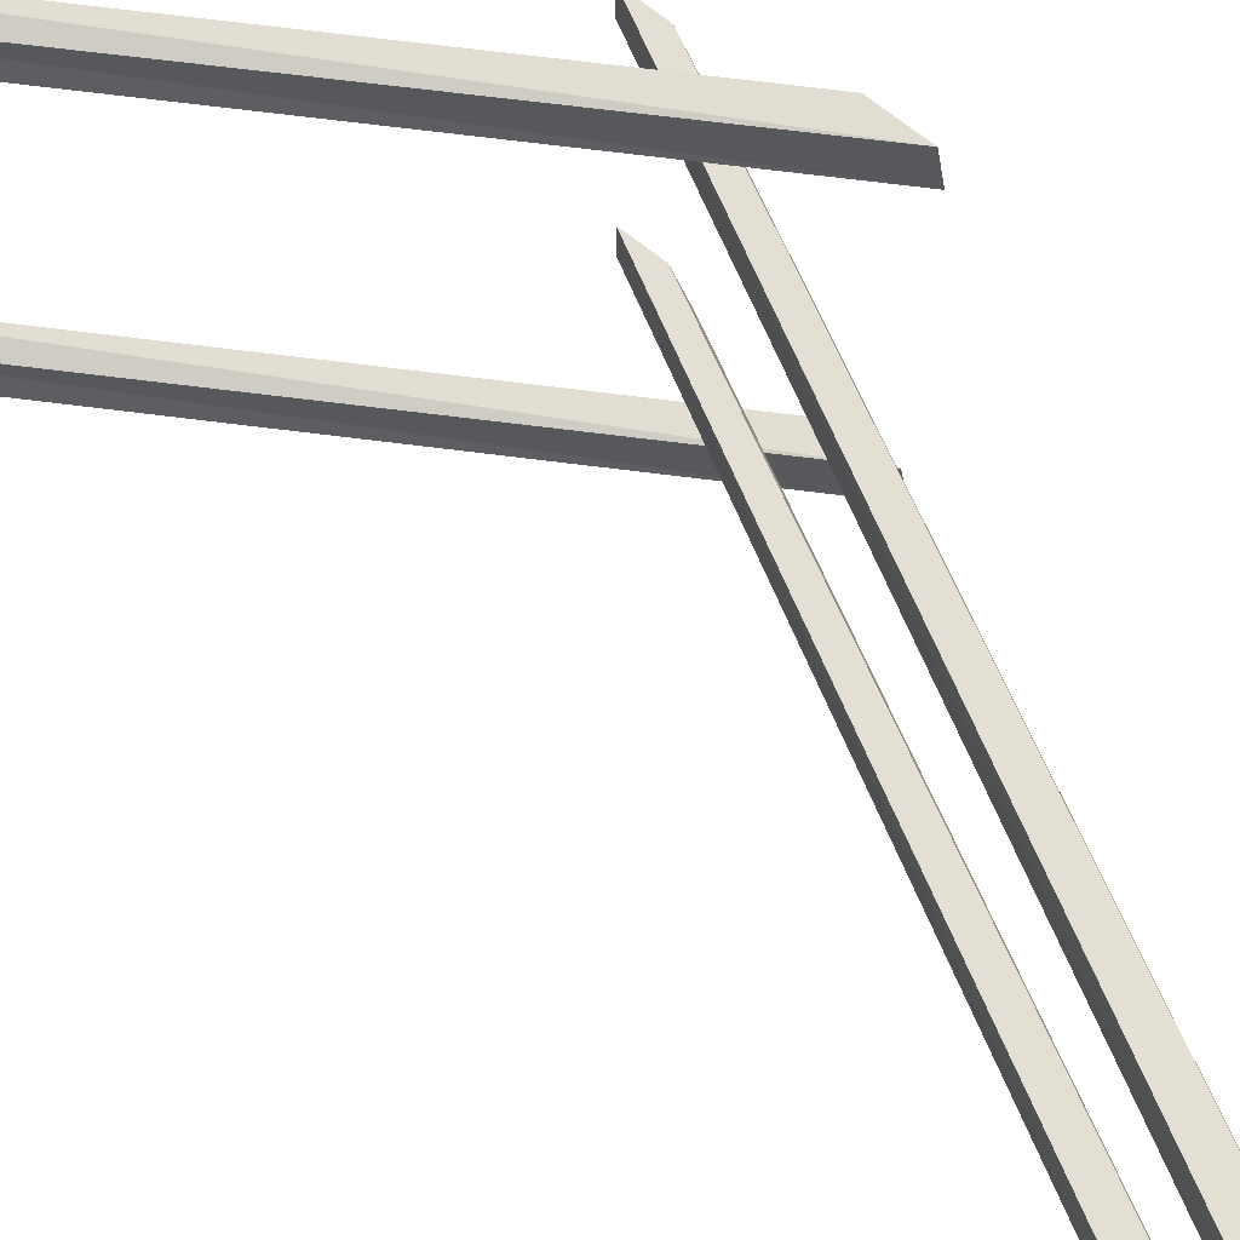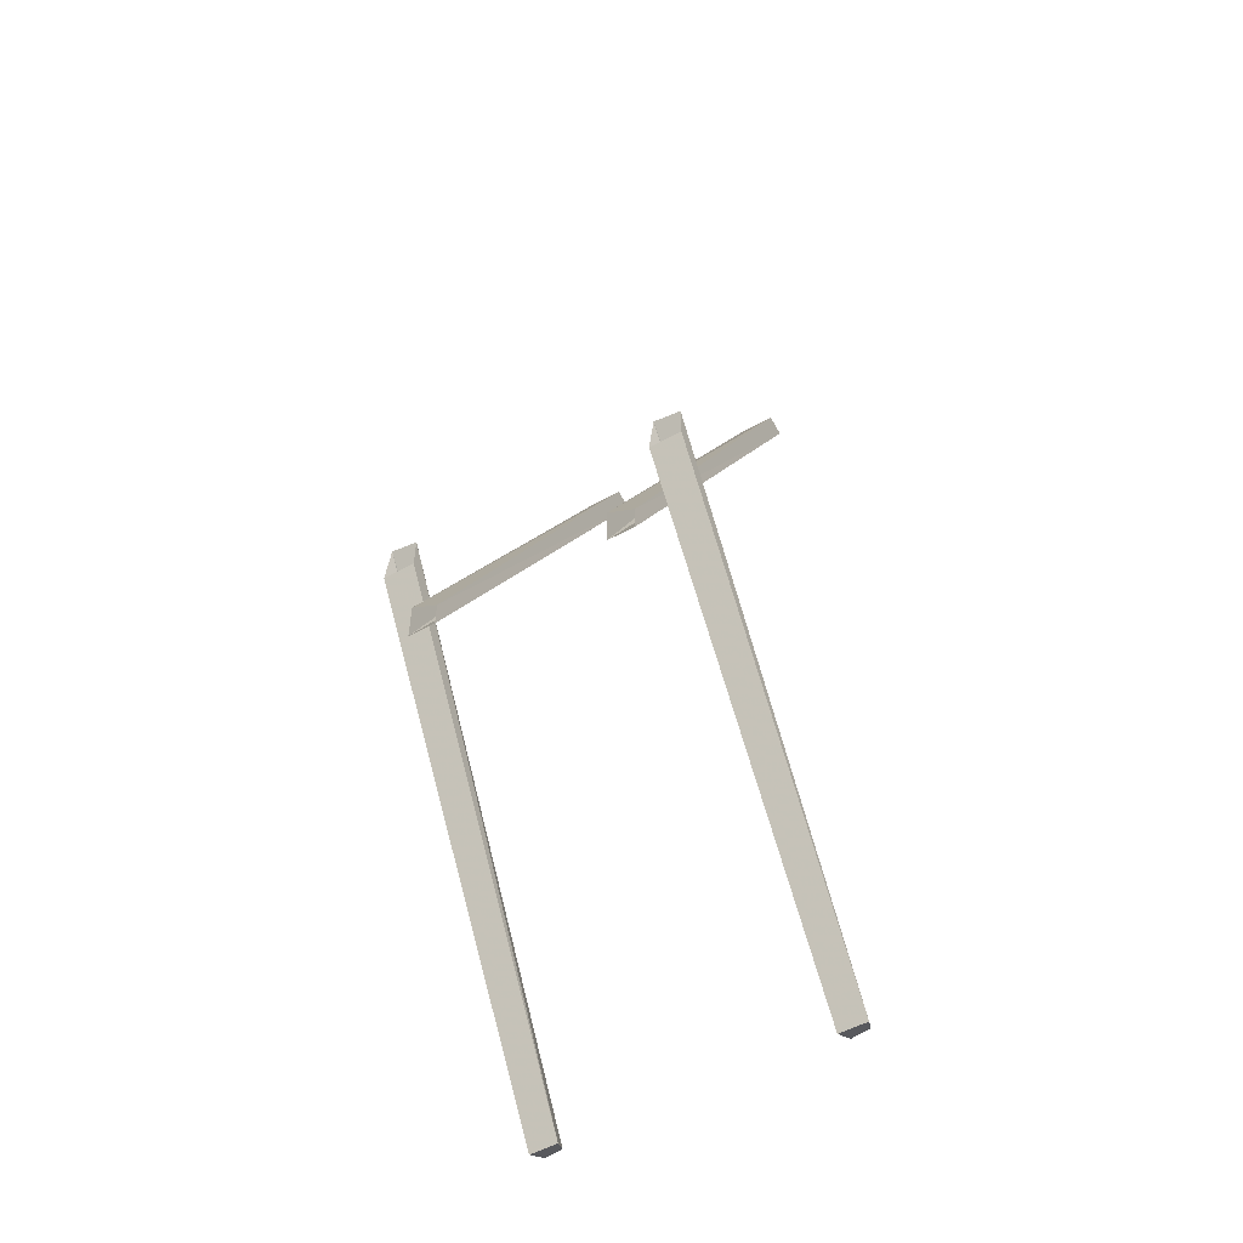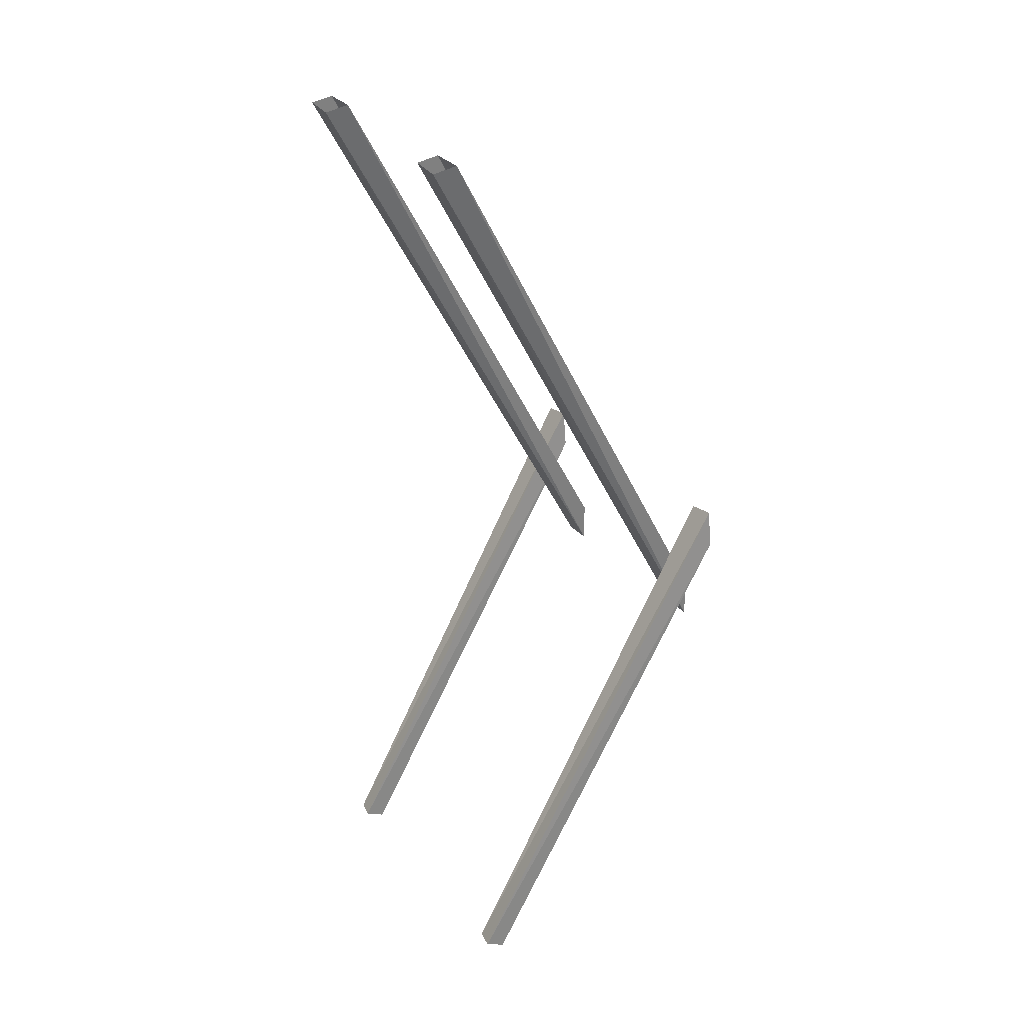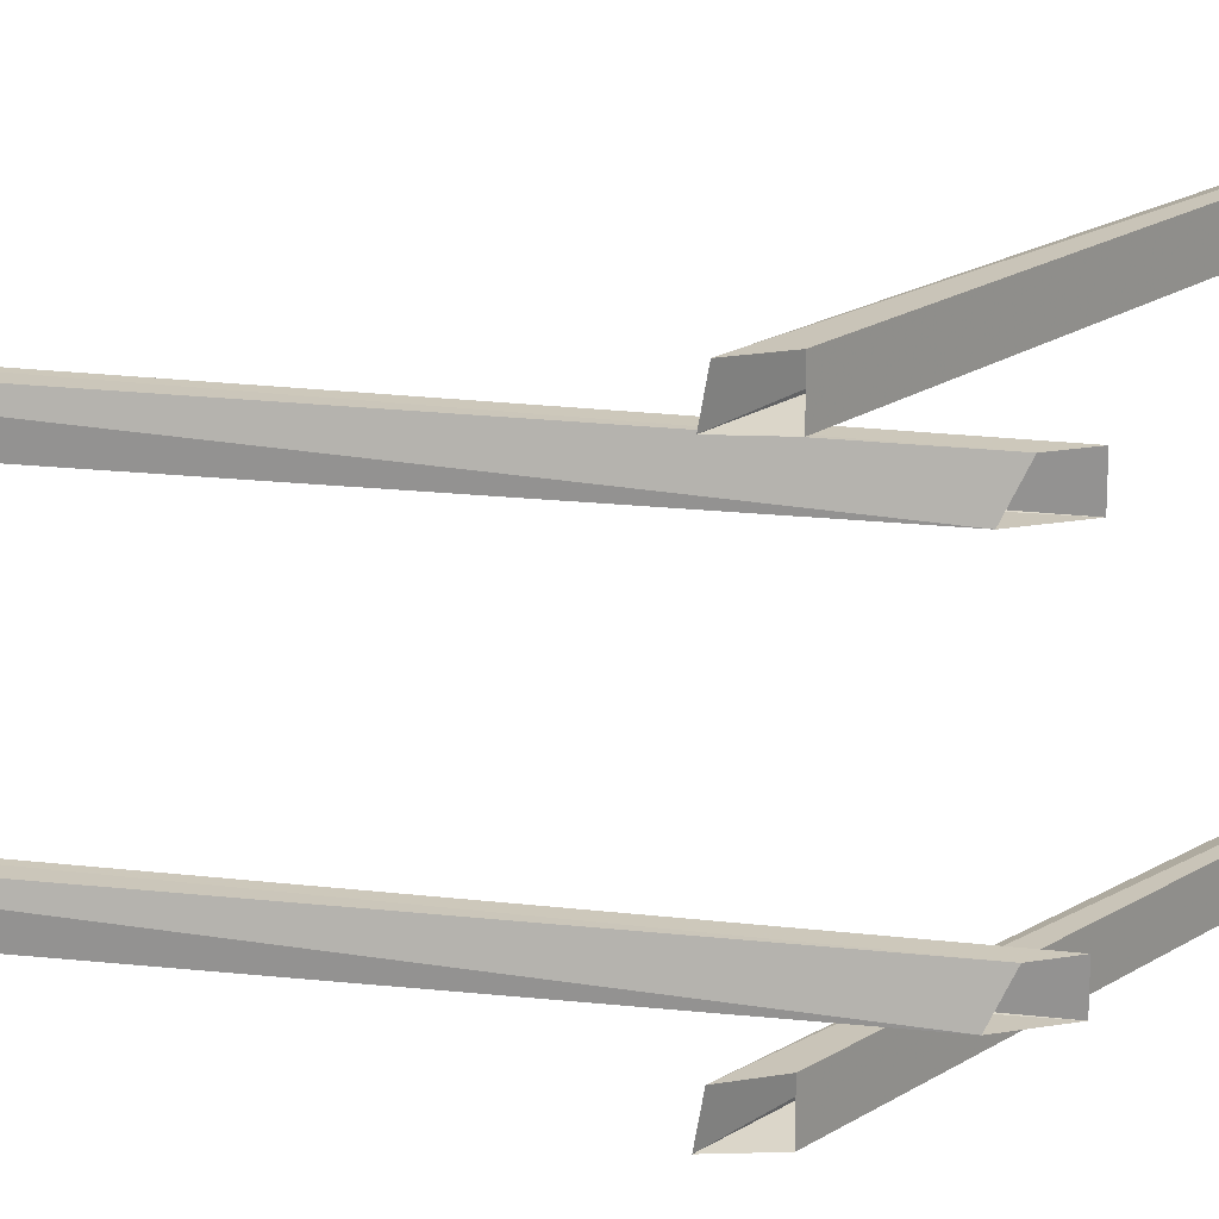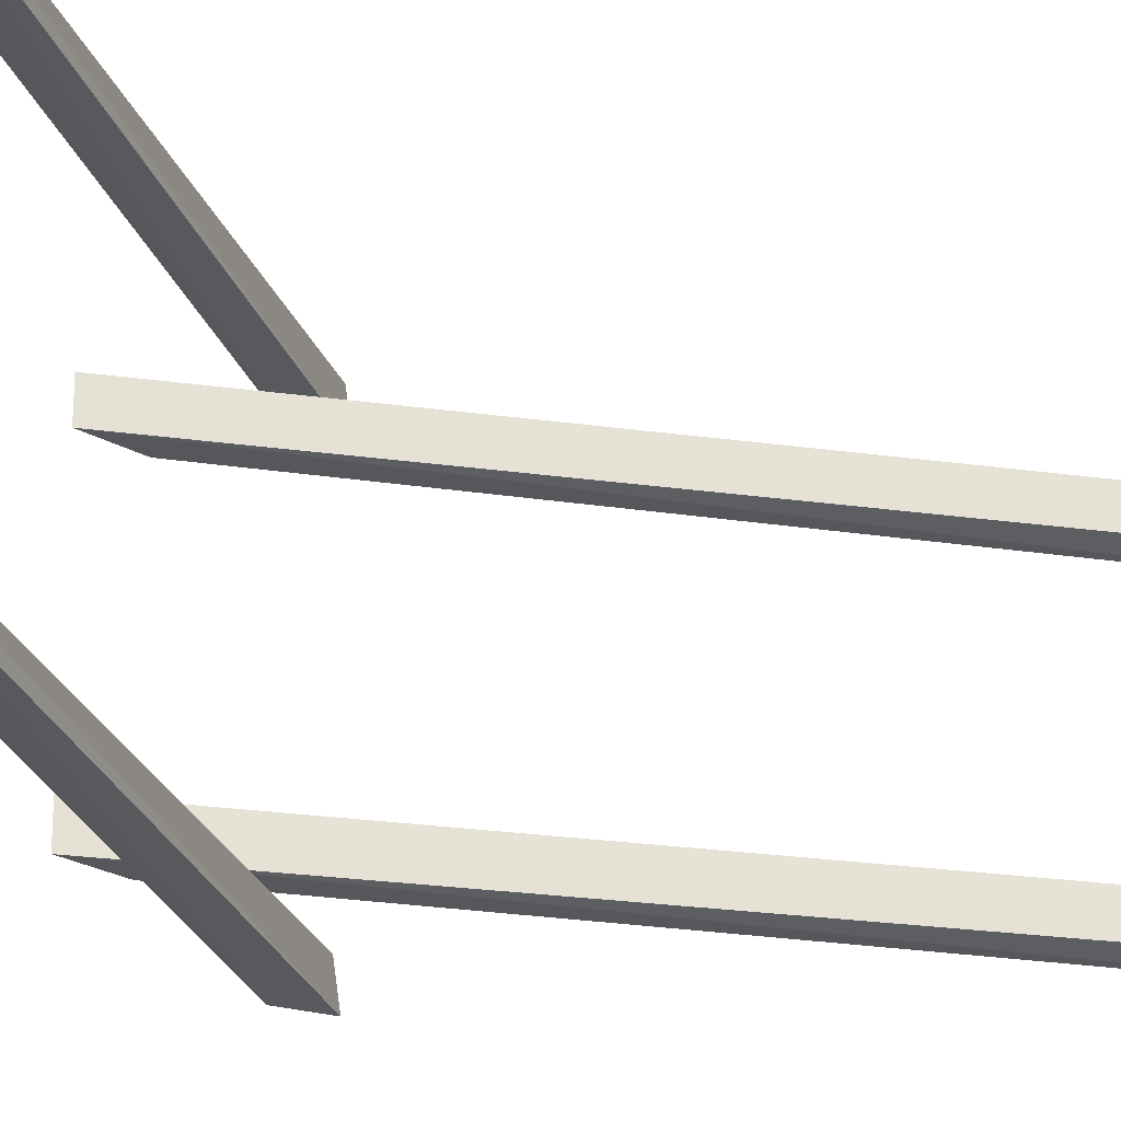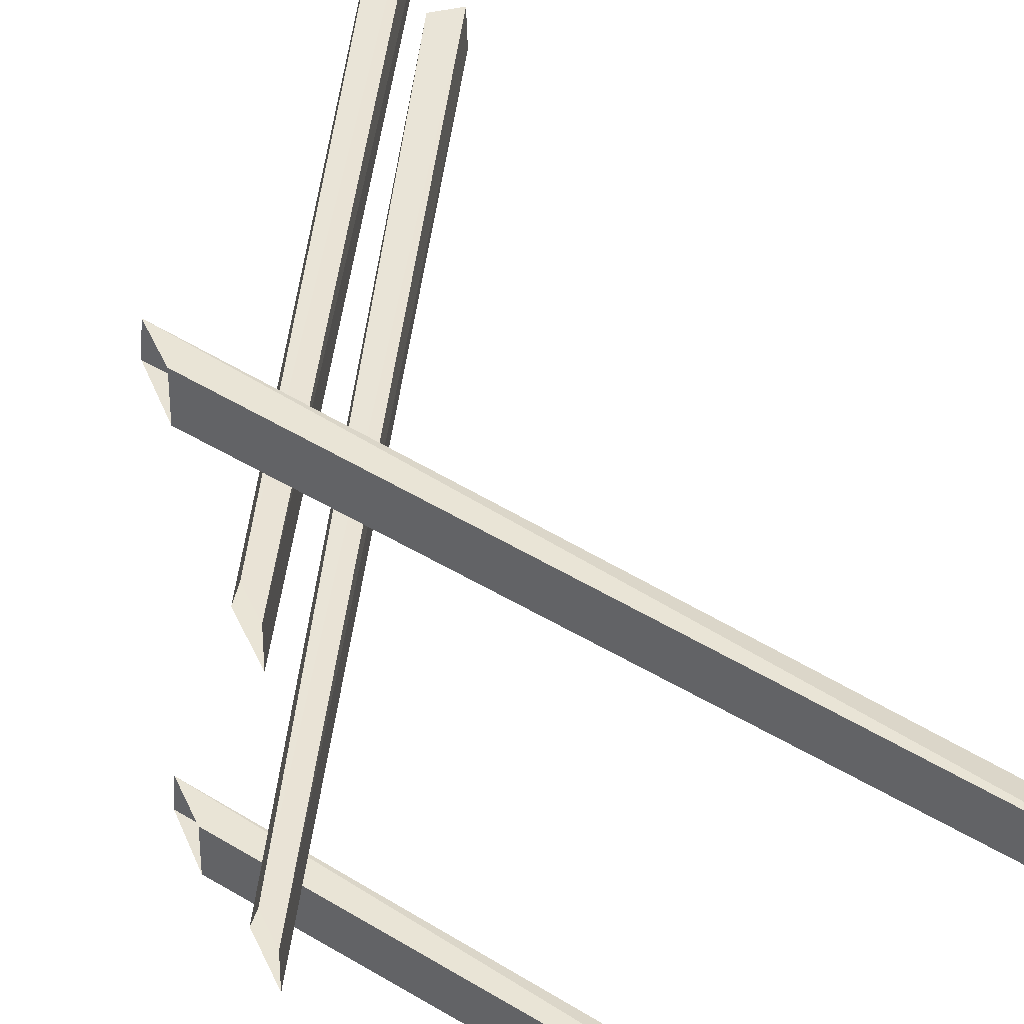
<metadata>
{"format":"obj","ext":"obj","renderer":"f3d","projection":"perspective","resolution":1024,"background":"white","views":[{"elev":67.1,"azim":129.1,"up":"+Z"},{"elev":-54.0,"azim":-59.9,"up":"+Y"},{"elev":32.0,"azim":145.7,"up":"+Y"},{"elev":21.2,"azim":-107.0,"up":"+Z"},{"elev":-26.4,"azim":48.8,"up":"+Z"},{"elev":42.4,"azim":-21.7,"up":"+Z"}]}
</metadata>
<code>
v 0.3906 -3.039 -0.5
v 0.4531 -3.008 -0.4922
v 0.4375 -3.016 -0.4297
v 0.3906 -3.039 -0.4141
v -0.5 -1.586 -0.3984
v -0.5 -1.586 -0.5
v -0.5 -1.461 -0.4844
v -0.5 -1.477 -0.3984
v 0.3906 -3.039 0.375
v 0.4531 -3.008 0.3828
v 0.4375 -3.016 0.4453
v 0.3906 -3.039 0.4609
v -0.5 -1.586 0.4766
v -0.5 -1.586 0.375
v -0.5 -1.461 0.3906
v -0.5 -1.477 0.4766
v 0.5312 -0.007812 -0.2812
v 0.4609 0 -0.2812
v -0.5 -1.859 -0.2969
v -0.5 -1.945 -0.2969
v 0.5312 -0.01562 -0.3672
v -0.5 -1.945 -0.3828
v 0.4609 0 -0.3828
v -0.5 -1.812 -0.3828
v 0.5312 -0.007812 0.3438
v 0.4609 0 0.3438
v -0.5 -1.859 0.3281
v -0.5 -1.945 0.3281
v 0.5312 -0.01562 0.2578
v -0.5 -1.945 0.2422
v 0.4609 0 0.2422
v -0.5 -1.812 0.2422
f 1 2 3
f 1 3 4
f 1 4 5
f 1 5 6
f 1 6 2
f 2 6 7
f 2 7 3
f 3 7 8
f 3 8 4
f 4 8 5
f 9 10 11
f 9 11 12
f 9 12 13
f 9 13 14
f 9 14 10
f 10 14 15
f 10 15 11
f 11 15 16
f 11 16 12
f 12 16 13
f 17 18 19
f 17 19 20
f 17 20 21
f 21 20 22
f 21 22 23
f 23 22 24
f 23 24 18
f 18 24 19
f 25 26 27
f 25 27 28
f 25 28 29
f 29 28 30
f 29 30 31
f 31 30 32
f 31 32 26
f 26 32 27

</code>
